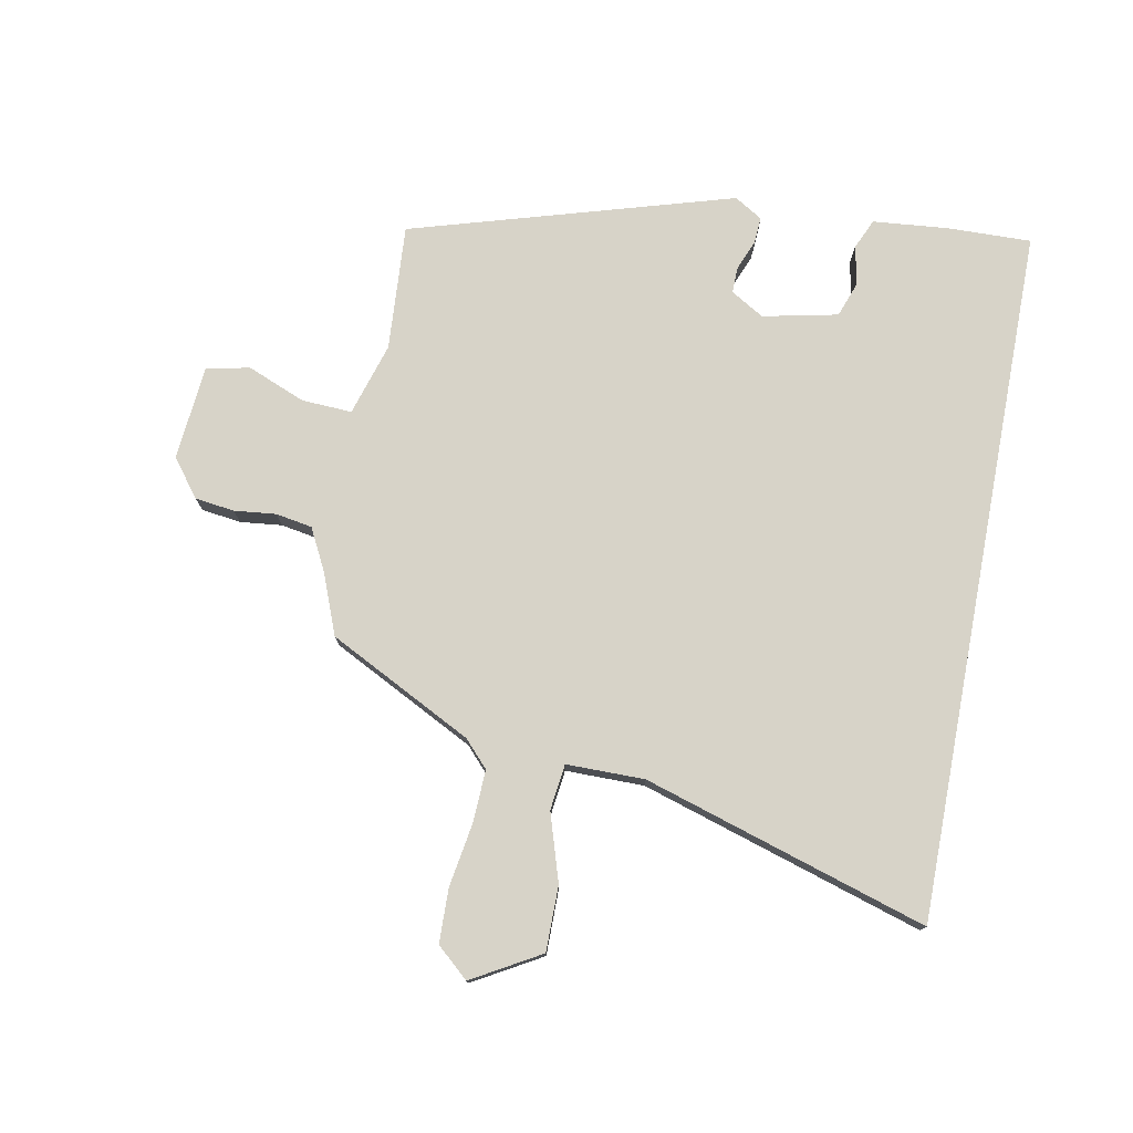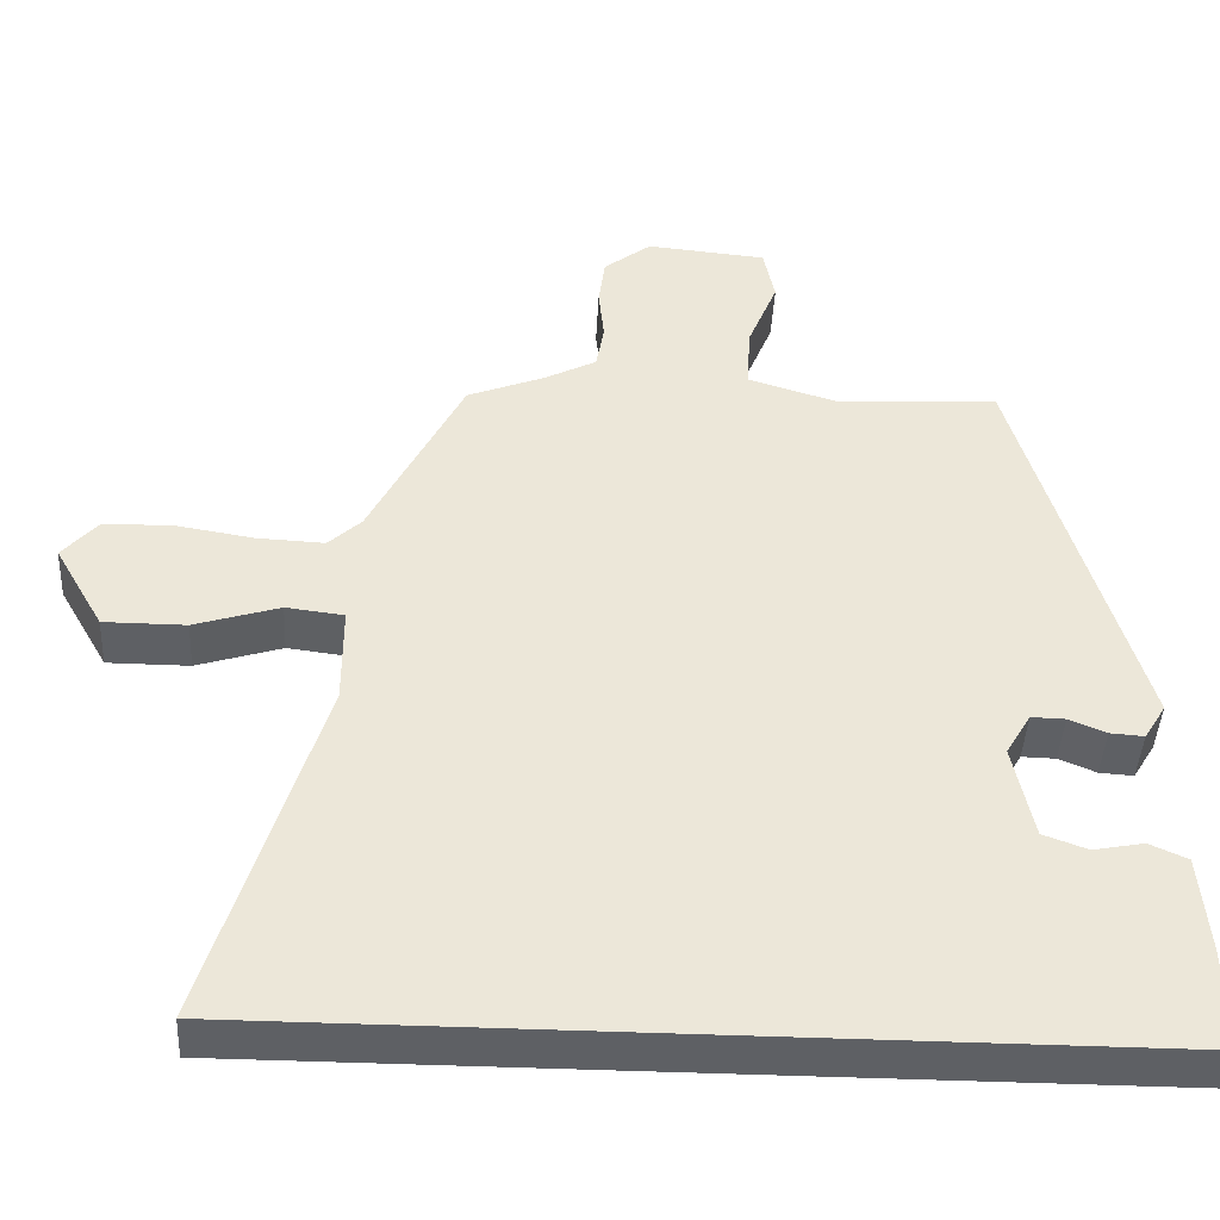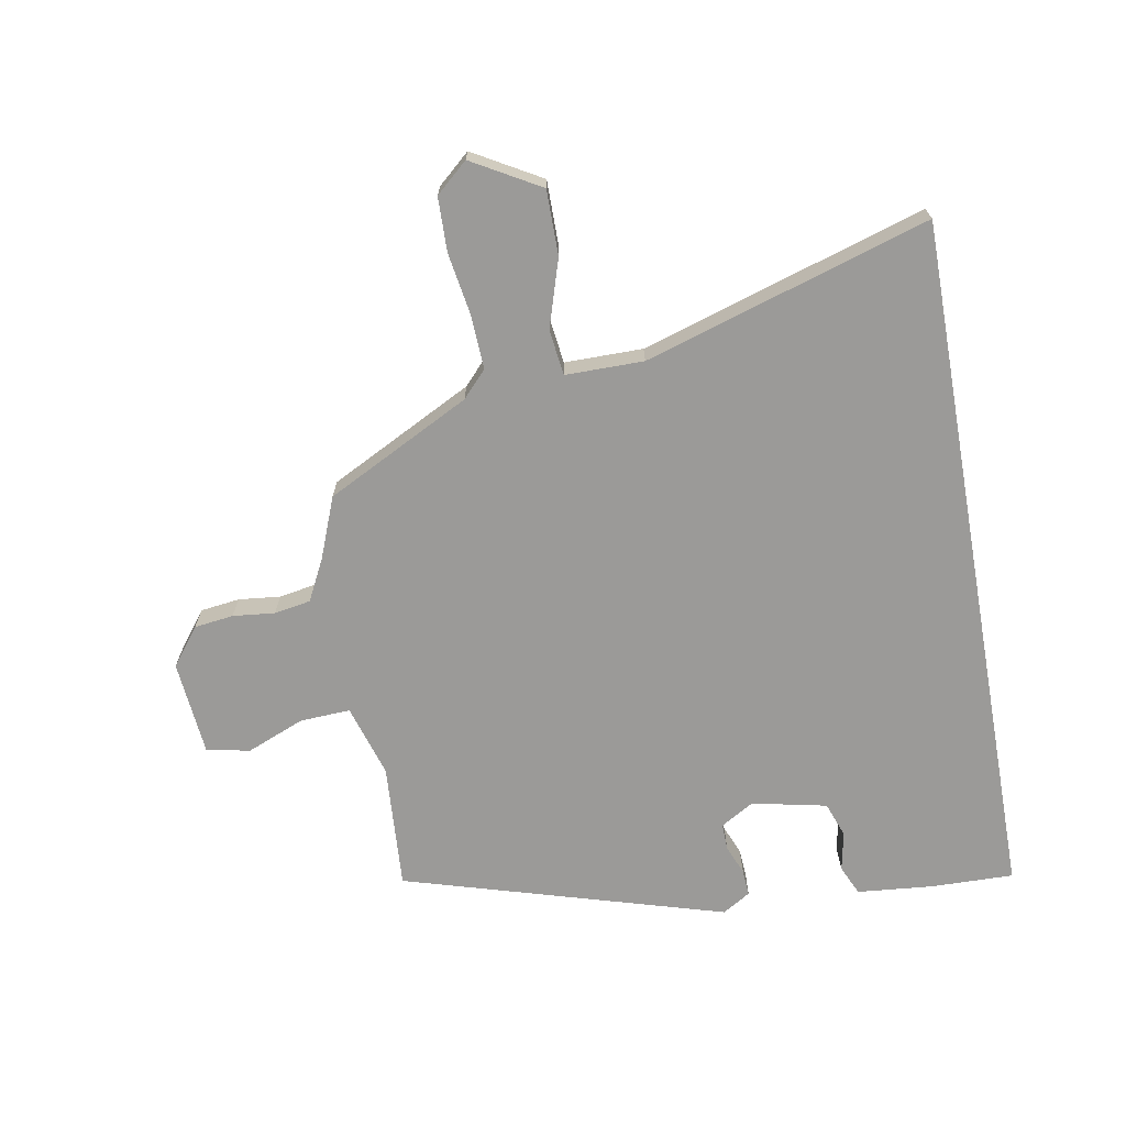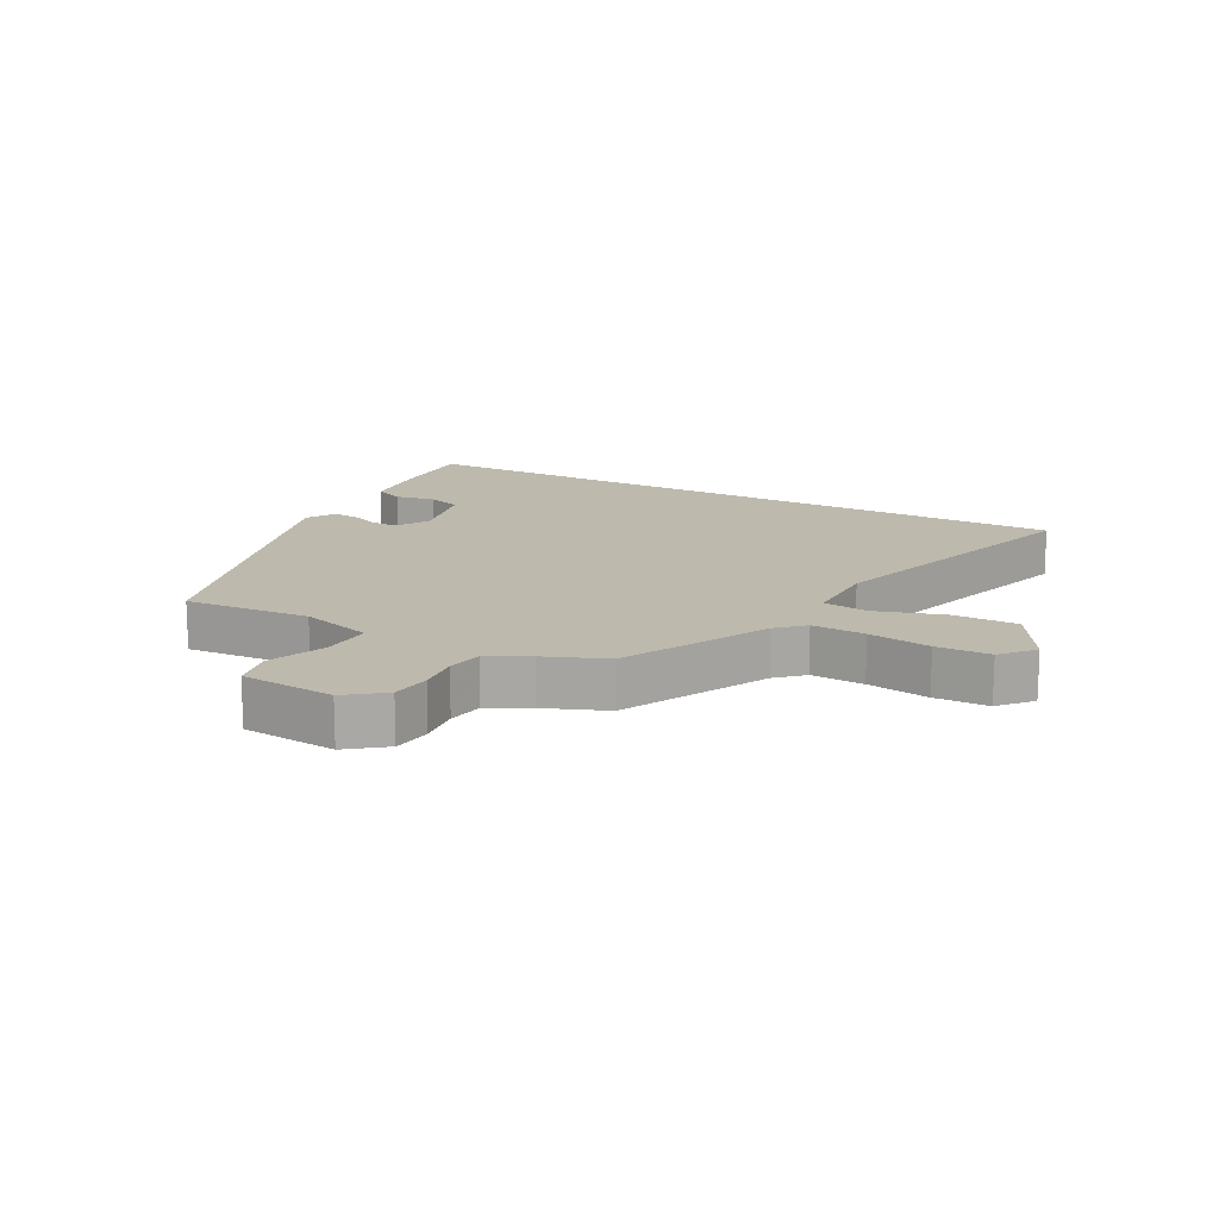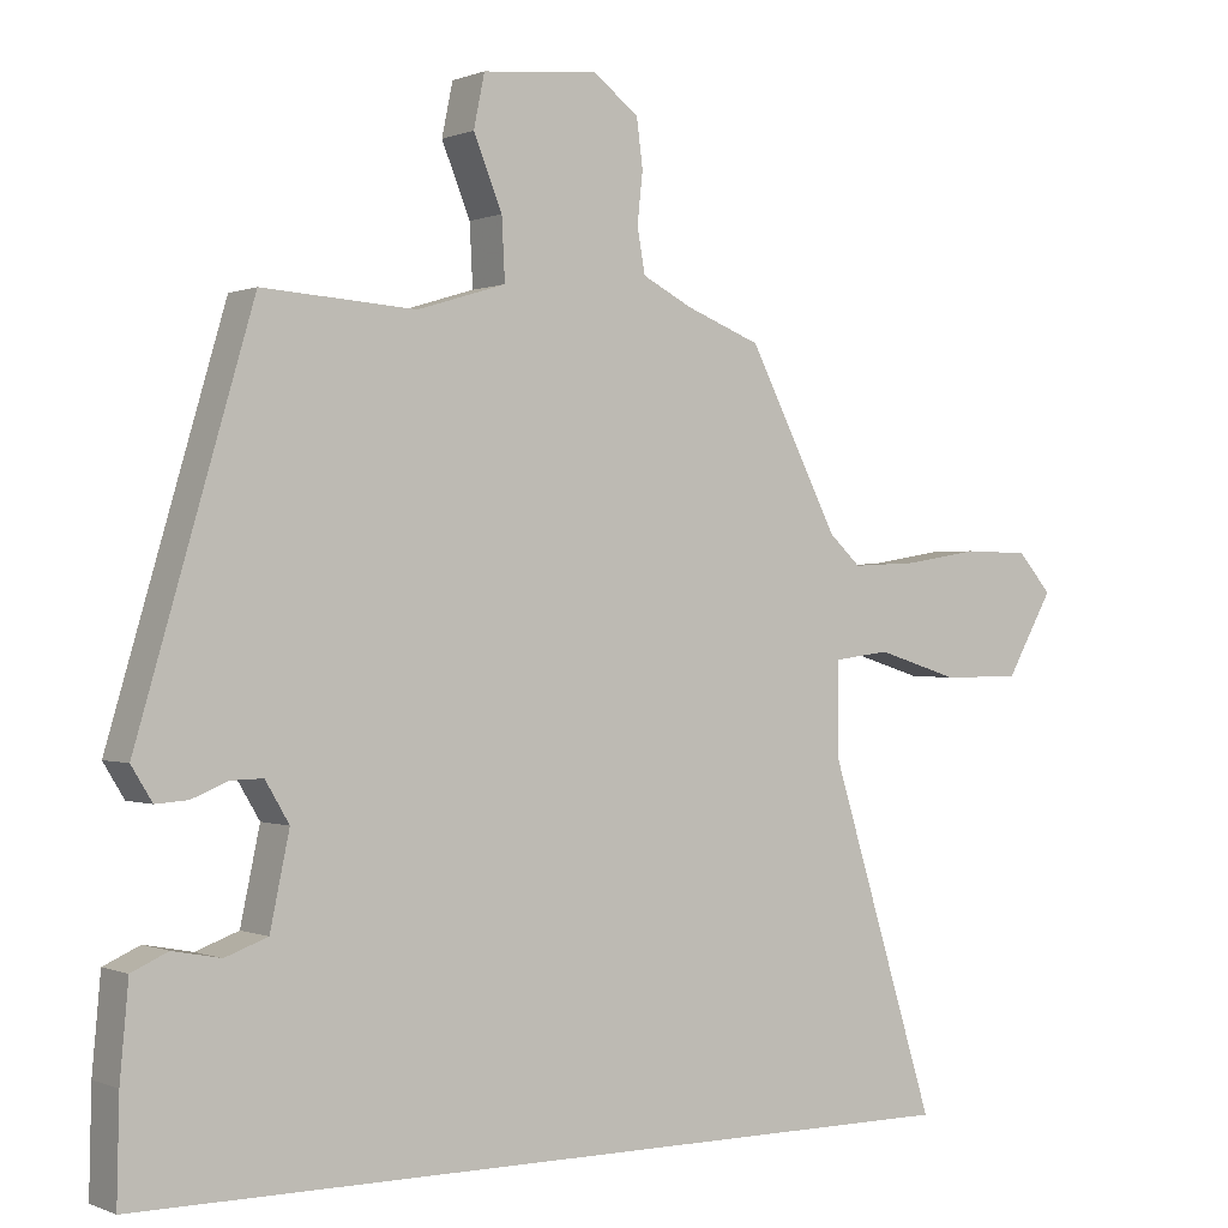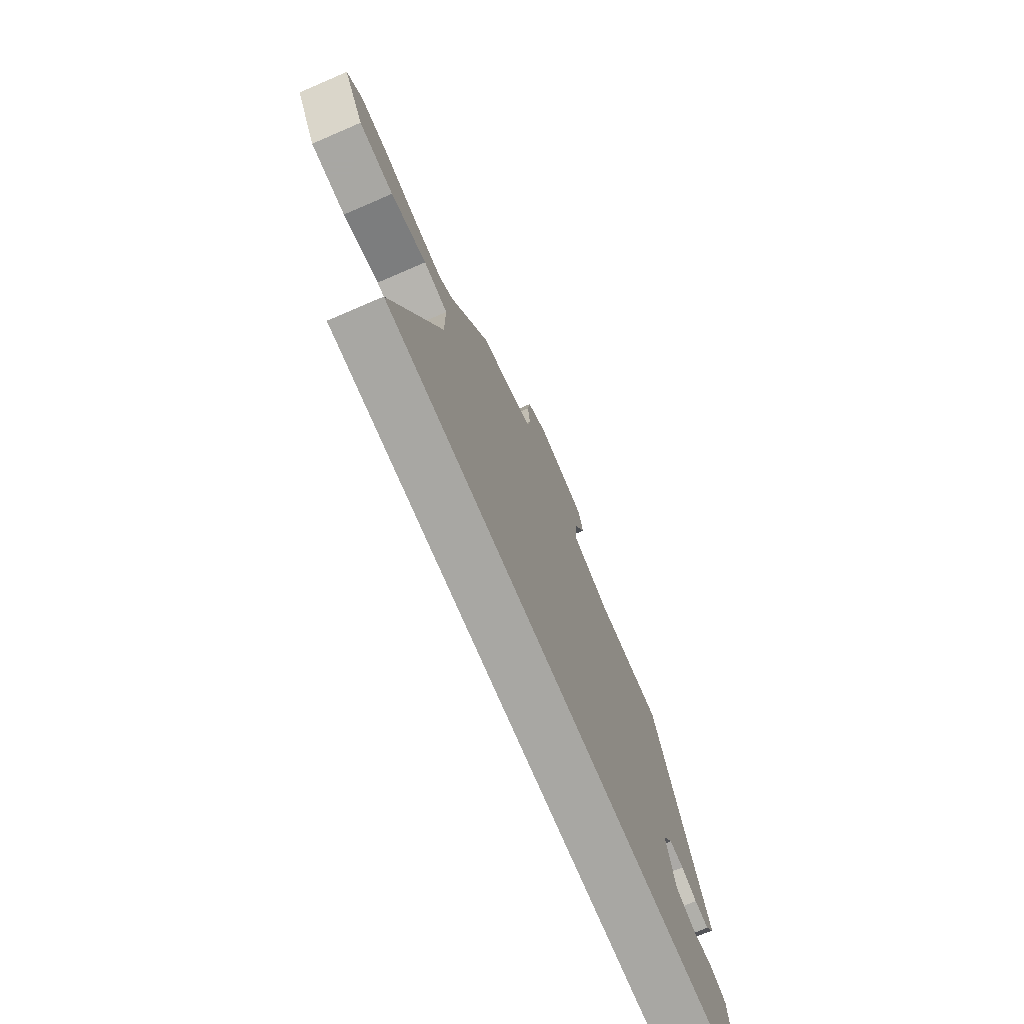
<metadata>
{"format":"obj","ext":"obj","renderer":"f3d","projection":"perspective","resolution":1024,"background":"white","views":[{"elev":76.8,"azim":100.7,"up":"+Y"},{"elev":-43.0,"azim":177.0,"up":"+Z"},{"elev":-69.4,"azim":100.1,"up":"+Y"},{"elev":15.2,"azim":27.9,"up":"+Y"},{"elev":0.1,"azim":-34.0,"up":"+Z"},{"elev":-74.5,"azim":113.2,"up":"+Z"}]}
</metadata>
<code>
v 0.339 0.07 0.449
v 0.455 0.07 0.222
v 0.496 0.07 0.184
v 0.58 0.07 0.188
v 0.678 0.07 0.204
v 0.763 0.07 0.202
v 0.807 0.07 0.152
v 0.746 0.07 0.045
v 0.644 0.07 0.045
v 0.538 0.07 0.078
v 0.466 0.07 0.069
v 0.466 0.07 -0.054
v 0.604 0.07 -0.5
v -0.49 0.07 -0.5
v -0.487 0.07 -0.369
v -0.476 0.07 -0.25
v -0.429 0.07 -0.229
v -0.367 0.07 -0.241
v -0.312 0.07 -0.221
v -0.287 0.07 -0.103
v -0.318 0.07 -0.051
v -0.36 0.07 -0.052
v -0.406 0.07 -0.071
v -0.448 0.07 -0.074
v -0.475 0.07 -0.03
v -0.326 0.07 0.476
v -0.128 0.07 0.463
v -0.014 0.07 0.498
v -0.018 0.07 0.577
v -0.055 0.07 0.668
v -0.041 0.07 0.736
v 0.108 0.07 0.75
v 0.167 0.07 0.705
v 0.175 0.07 0.643
v 0.168 0.07 0.577
v 0.178 0.07 0.52
v 0.242 0.07 0.487
v 0.339 0 0.449
v 0.455 0 0.222
v 0.496 0 0.184
v 0.58 0 0.188
v 0.678 0 0.204
v 0.763 0 0.202
v 0.807 0 0.152
v 0.746 0 0.045
v 0.644 0 0.045
v 0.538 0 0.078
v 0.466 0 0.069
v 0.466 0 -0.054
v 0.604 0 -0.5
v -0.49 0 -0.5
v -0.487 0 -0.369
v -0.476 0 -0.25
v -0.429 0 -0.229
v -0.367 0 -0.241
v -0.312 0 -0.221
v -0.287 0 -0.103
v -0.318 0 -0.051
v -0.36 0 -0.052
v -0.406 0 -0.071
v -0.448 0 -0.074
v -0.475 0 -0.03
v -0.326 0 0.476
v -0.128 0 0.463
v -0.014 0 0.498
v -0.018 0 0.577
v -0.055 0 0.668
v -0.041 0 0.736
v 0.108 0 0.75
v 0.167 0 0.705
v 0.175 0 0.643
v 0.168 0 0.577
v 0.178 0 0.52
v 0.242 0 0.487
f 32 33 34 35
f 32 35 36
f 29 30 31 32
f 28 29 32 36
f 27 28 36 37
f 25 26 27
f 22 23 24 25
f 21 22 25 27
f 20 21 27 37
f 15 16 17 18
f 15 18 19
f 12 13 14 15
f 11 12 15 19
f 7 8 9 10
f 7 10 11
f 4 5 6 7
f 3 4 7 11
f 2 3 11 19
f 19 20 37
f 1 2 19 37
f 72 71 70 69
f 73 72 69
f 69 68 67 66
f 73 69 66 65
f 74 73 65 64
f 64 63 62
f 62 61 60 59
f 64 62 59 58
f 74 64 58 57
f 55 54 53 52
f 56 55 52
f 52 51 50 49
f 56 52 49 48
f 47 46 45 44
f 48 47 44
f 44 43 42 41
f 48 44 41 40
f 56 48 40 39
f 74 57 56
f 74 56 39 38
f 1 38 39 2
f 2 39 40 3
f 3 40 41 4
f 4 41 42 5
f 5 42 43 6
f 6 43 44 7
f 7 44 45 8
f 8 45 46 9
f 9 46 47 10
f 10 47 48 11
f 11 48 49 12
f 12 49 50 13
f 13 50 51 14
f 14 51 52 15
f 15 52 53 16
f 16 53 54 17
f 17 54 55 18
f 18 55 56 19
f 19 56 57 20
f 20 57 58 21
f 21 58 59 22
f 22 59 60 23
f 23 60 61 24
f 24 61 62 25
f 25 62 63 26
f 26 63 64 27
f 27 64 65 28
f 28 65 66 29
f 29 66 67 30
f 30 67 68 31
f 31 68 69 32
f 32 69 70 33
f 33 70 71 34
f 34 71 72 35
f 35 72 73 36
f 36 73 74 37
f 37 74 38 1

</code>
